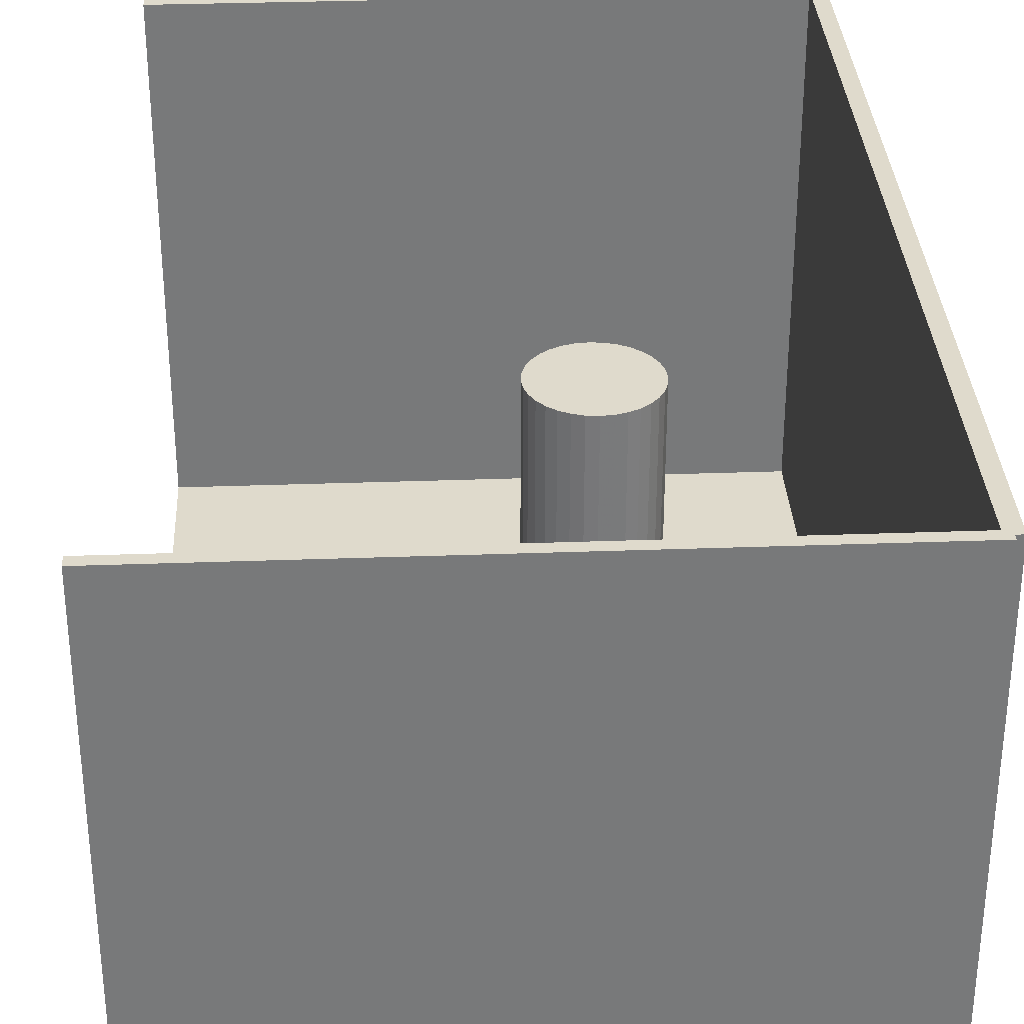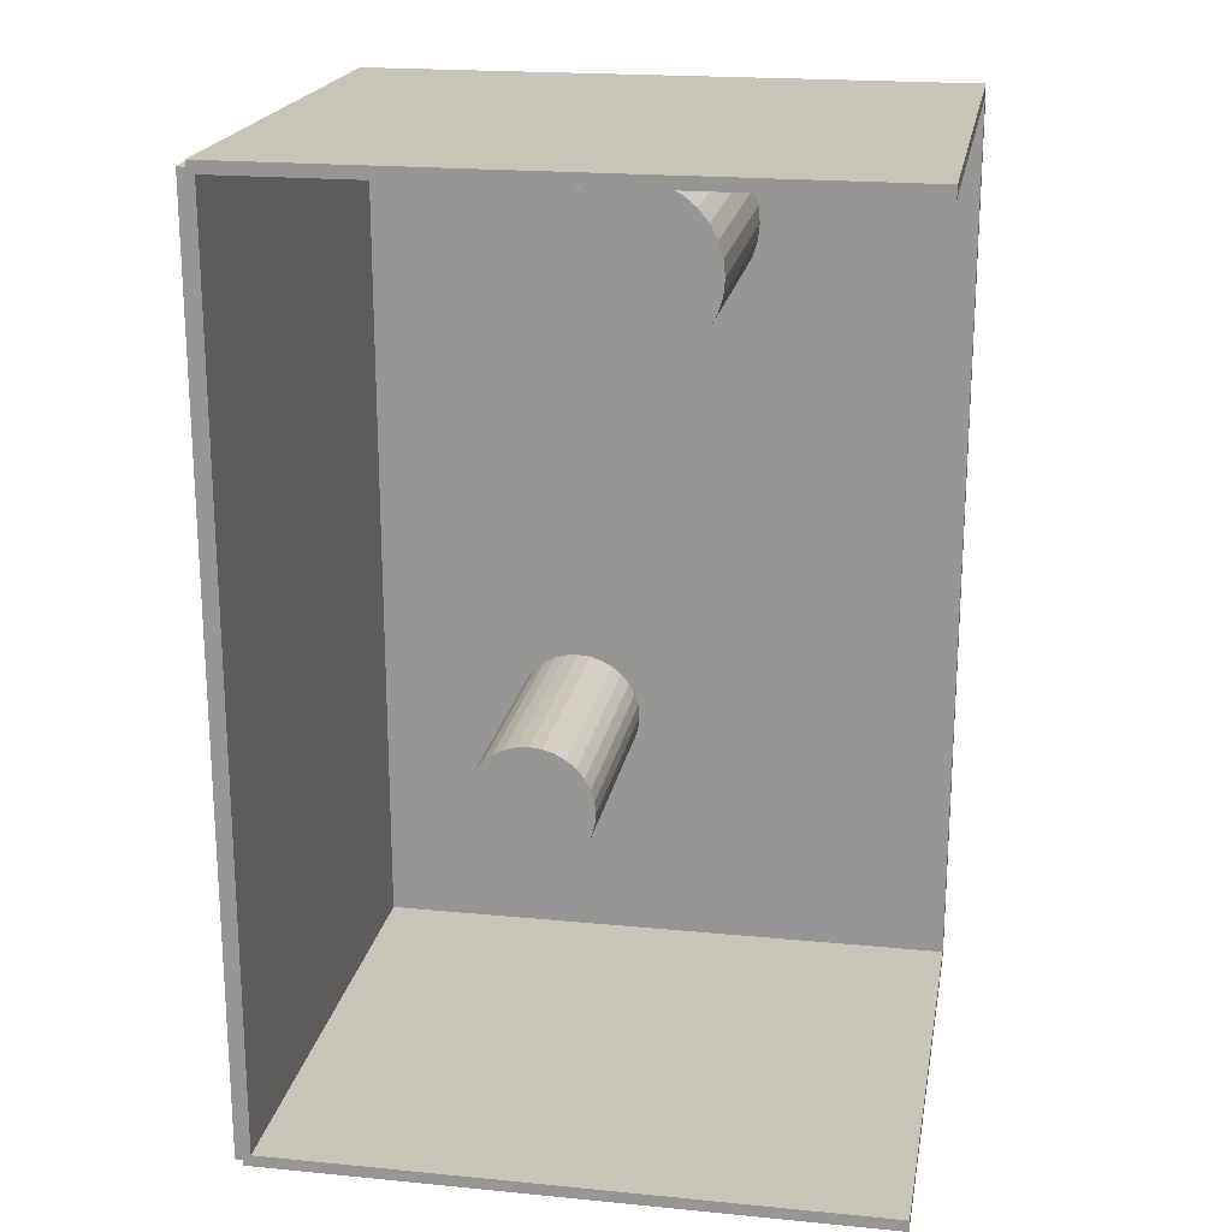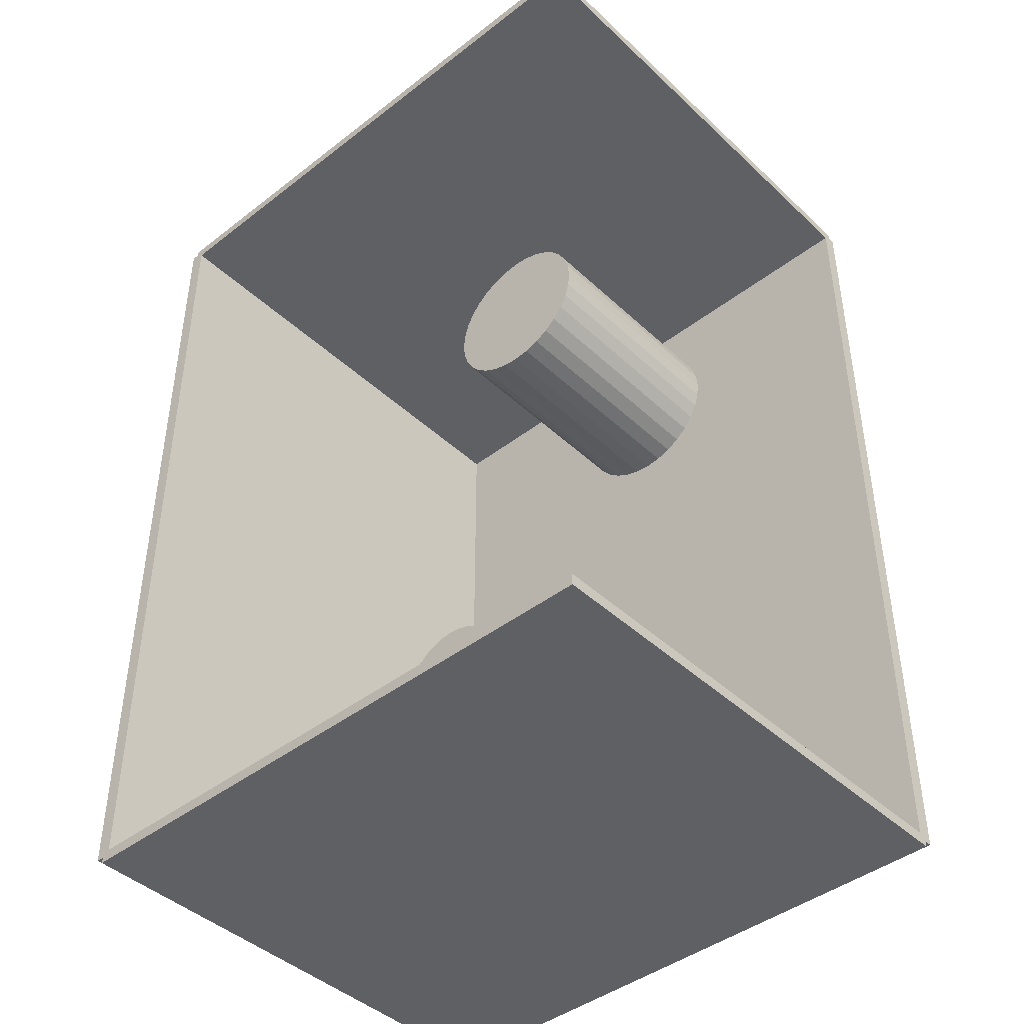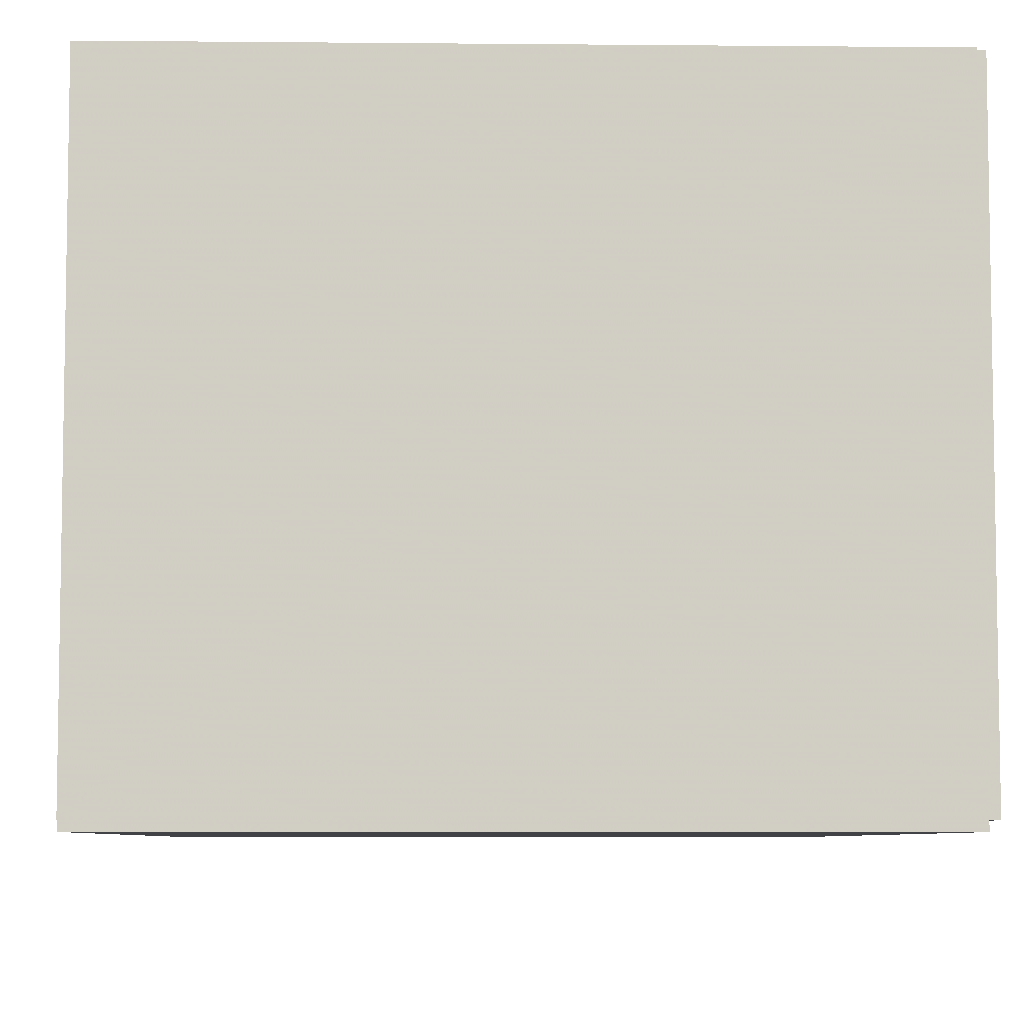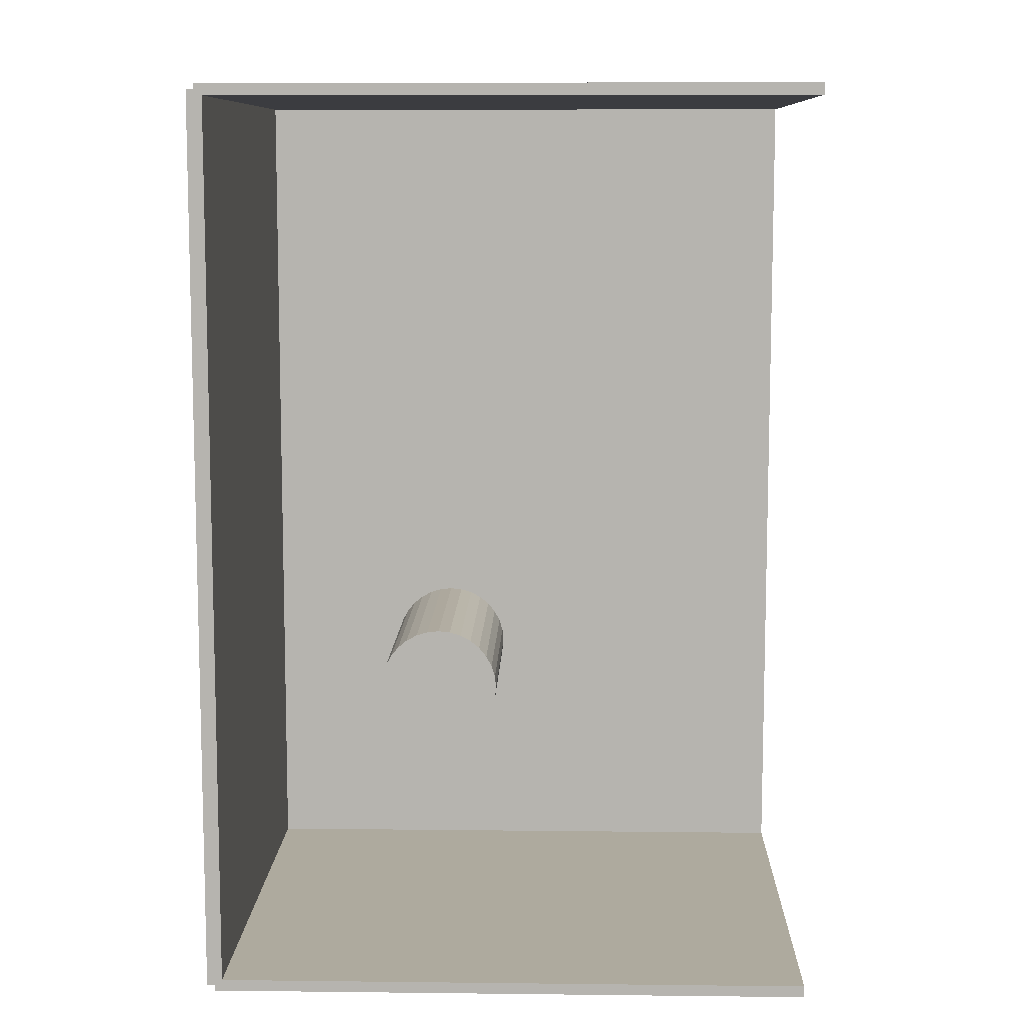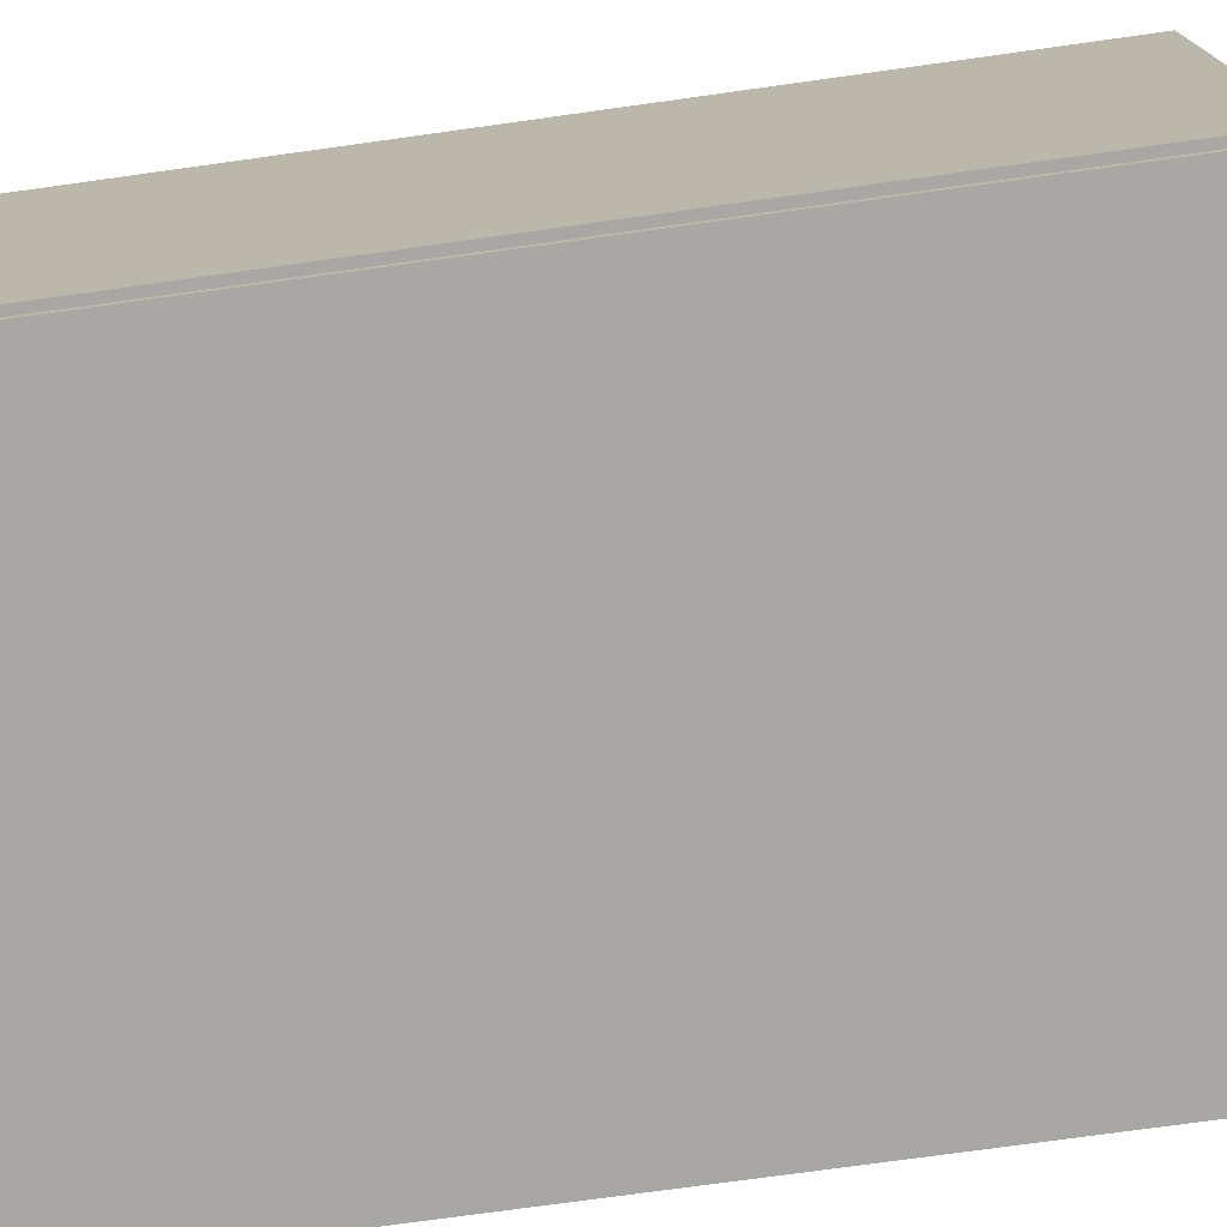
<metadata>
{"format":"obj","ext":"obj","renderer":"f3d","projection":"perspective","resolution":1024,"background":"white","views":[{"elev":32.5,"azim":177.1,"up":"+Z"},{"elev":20.2,"azim":10.1,"up":"+Y"},{"elev":-43.3,"azim":42.4,"up":"+Y"},{"elev":-6.6,"azim":178.4,"up":"+Z"},{"elev":9.2,"azim":1.7,"up":"+Y"},{"elev":-74.5,"azim":-82.1,"up":"+Z"}]}
</metadata>
<code>
v -0.1102 -0.1649 -0.002817
v -0.1102 -0.1649 0.002817
v -0.1102 0.1649 -0.002817
v -0.1102 0.1649 0.002817
v 0.1102 -0.1649 -0.002817
v 0.1102 -0.1649 0.002817
v 0.1102 0.1649 -0.002817
v 0.1102 0.1649 0.002817
v -0.1073 -0.1649 0
v -0.113 -0.1649 0
v -0.1073 0.1649 0
v -0.113 0.1649 0
v -0.1073 -0.1649 0.1875
v -0.113 -0.1649 0.1875
v -0.1073 0.1649 0.1875
v -0.113 0.1649 0.1875
v -0.1102 0.1628 0.1875
v -0.1102 0.167 0.1875
v -0.1102 0.1628 0
v -0.1102 0.167 0
v 0.1102 0.1628 0.1875
v 0.1102 0.167 0.1875
v 0.1102 0.1628 0
v 0.1102 0.167 0
v -0.1102 -0.1628 0
v -0.1102 -0.167 0
v -0.1102 -0.1628 0.1875
v -0.1102 -0.167 0.1875
v 0.1102 -0.1628 0
v 0.1102 -0.167 0
v 0.1102 -0.1628 0.1875
v 0.1102 -0.167 0.1875
v 0.002992 0.1176 0.005633
v 0.03436 0.1176 0.005633
v 0.03436 0.1176 0.09476
v 0.002992 0.1176 0.09476
v 0.03375 0.1237 0.005633
v 0.03375 0.1237 0.09476
v 0.03197 0.1296 0.005633
v 0.03197 0.1296 0.09476
v 0.02907 0.135 0.005633
v 0.02907 0.135 0.09476
v 0.02517 0.1398 0.005633
v 0.02517 0.1398 0.09476
v 0.02042 0.1437 0.005633
v 0.02042 0.1437 0.09476
v 0.01499 0.1466 0.005633
v 0.01499 0.1466 0.09476
v 0.009111 0.1484 0.005633
v 0.009111 0.1484 0.09476
v 0.002992 0.149 0.005633
v 0.002992 0.149 0.09476
v -0.003128 0.1484 0.005633
v -0.003128 0.1484 0.09476
v -0.009012 0.1466 0.005633
v -0.009012 0.1466 0.09476
v -0.01443 0.1437 0.005633
v -0.01443 0.1437 0.09476
v -0.01919 0.1398 0.005633
v -0.01919 0.1398 0.09476
v -0.02309 0.135 0.005633
v -0.02309 0.135 0.09476
v -0.02599 0.1296 0.005633
v -0.02599 0.1296 0.09476
v -0.02777 0.1237 0.005633
v -0.02777 0.1237 0.09476
v -0.02837 0.1176 0.005633
v -0.02837 0.1176 0.09476
v -0.02777 0.1115 0.005633
v -0.02777 0.1115 0.09476
v -0.02599 0.1056 0.005633
v -0.02599 0.1056 0.09476
v -0.02309 0.1002 0.005633
v -0.02309 0.1002 0.09476
v -0.01919 0.09544 0.005633
v -0.01919 0.09544 0.09476
v -0.01443 0.09154 0.005633
v -0.01443 0.09154 0.09476
v -0.009012 0.08864 0.005633
v -0.009012 0.08864 0.09476
v -0.003128 0.08686 0.005633
v -0.003128 0.08686 0.09476
v 0.002992 0.08626 0.005633
v 0.002992 0.08626 0.09476
v 0.009111 0.08686 0.005633
v 0.009111 0.08686 0.09476
v 0.01499 0.08864 0.005633
v 0.01499 0.08864 0.09476
v 0.02042 0.09154 0.005633
v 0.02042 0.09154 0.09476
v 0.02517 0.09544 0.005633
v 0.02517 0.09544 0.09476
v 0.02907 0.1002 0.005633
v 0.02907 0.1002 0.09476
v 0.03197 0.1056 0.005633
v 0.03197 0.1056 0.09476
v 0.03375 0.1115 0.005633
v 0.03375 0.1115 0.09476
v -0.03131 -0.07237 0.005633
v -0.007849 -0.07237 0.005633
v -0.007849 -0.07237 0.09562
v -0.03131 -0.07237 0.09562
v -0.0083 -0.06779 0.005633
v -0.0083 -0.06779 0.09562
v -0.009635 -0.06339 0.005633
v -0.009635 -0.06339 0.09562
v -0.0118 -0.05934 0.005633
v -0.0118 -0.05934 0.09562
v -0.01472 -0.05578 0.005633
v -0.01472 -0.05578 0.09562
v -0.01828 -0.05286 0.005633
v -0.01828 -0.05286 0.09562
v -0.02233 -0.05069 0.005633
v -0.02233 -0.05069 0.09562
v -0.02673 -0.04936 0.005633
v -0.02673 -0.04936 0.09562
v -0.03131 -0.04891 0.005633
v -0.03131 -0.04891 0.09562
v -0.03589 -0.04936 0.005633
v -0.03589 -0.04936 0.09562
v -0.04029 -0.05069 0.005633
v -0.04029 -0.05069 0.09562
v -0.04435 -0.05286 0.005633
v -0.04435 -0.05286 0.09562
v -0.0479 -0.05578 0.005633
v -0.0479 -0.05578 0.09562
v -0.05082 -0.05934 0.005633
v -0.05082 -0.05934 0.09562
v -0.05299 -0.06339 0.005633
v -0.05299 -0.06339 0.09562
v -0.05432 -0.06779 0.005633
v -0.05432 -0.06779 0.09562
v -0.05477 -0.07237 0.005633
v -0.05477 -0.07237 0.09562
v -0.05432 -0.07695 0.005633
v -0.05432 -0.07695 0.09562
v -0.05299 -0.08135 0.005633
v -0.05299 -0.08135 0.09562
v -0.05082 -0.08541 0.005633
v -0.05082 -0.08541 0.09562
v -0.0479 -0.08896 0.005633
v -0.0479 -0.08896 0.09562
v -0.04435 -0.09188 0.005633
v -0.04435 -0.09188 0.09562
v -0.04029 -0.09405 0.005633
v -0.04029 -0.09405 0.09562
v -0.03589 -0.09538 0.005633
v -0.03589 -0.09538 0.09562
v -0.03131 -0.09583 0.005633
v -0.03131 -0.09583 0.09562
v -0.02673 -0.09538 0.005633
v -0.02673 -0.09538 0.09562
v -0.02233 -0.09405 0.005633
v -0.02233 -0.09405 0.09562
v -0.01828 -0.09188 0.005633
v -0.01828 -0.09188 0.09562
v -0.01472 -0.08896 0.005633
v -0.01472 -0.08896 0.09562
v -0.0118 -0.08541 0.005633
v -0.0118 -0.08541 0.09562
v -0.009635 -0.08135 0.005633
v -0.009635 -0.08135 0.09562
v -0.0083 -0.07695 0.005633
v -0.0083 -0.07695 0.09562
f 2 4 1
f 5 2 1
f 1 4 3
f 3 5 1
f 2 8 4
f 6 2 5
f 6 8 2
f 4 8 3
f 7 5 3
f 3 8 7
f 7 6 5
f 8 6 7
f 10 12 9
f 13 10 9
f 9 12 11
f 11 13 9
f 10 16 12
f 14 10 13
f 14 16 10
f 12 16 11
f 15 13 11
f 11 16 15
f 15 14 13
f 16 14 15
f 18 20 17
f 21 18 17
f 17 20 19
f 19 21 17
f 18 24 20
f 22 18 21
f 22 24 18
f 20 24 19
f 23 21 19
f 19 24 23
f 23 22 21
f 24 22 23
f 26 28 25
f 29 26 25
f 25 28 27
f 27 29 25
f 26 32 28
f 30 26 29
f 30 32 26
f 28 32 27
f 31 29 27
f 27 32 31
f 31 30 29
f 32 30 31
f 34 33 37
f 34 37 35
f 35 37 38
f 35 38 36
f 37 33 39
f 37 39 38
f 38 39 40
f 38 40 36
f 39 33 41
f 39 41 40
f 40 41 42
f 40 42 36
f 41 33 43
f 41 43 42
f 42 43 44
f 42 44 36
f 43 33 45
f 43 45 44
f 44 45 46
f 44 46 36
f 45 33 47
f 45 47 46
f 46 47 48
f 46 48 36
f 47 33 49
f 47 49 48
f 48 49 50
f 48 50 36
f 49 33 51
f 49 51 50
f 50 51 52
f 50 52 36
f 51 33 53
f 51 53 52
f 52 53 54
f 52 54 36
f 53 33 55
f 53 55 54
f 54 55 56
f 54 56 36
f 55 33 57
f 55 57 56
f 56 57 58
f 56 58 36
f 57 33 59
f 57 59 58
f 58 59 60
f 58 60 36
f 59 33 61
f 59 61 60
f 60 61 62
f 60 62 36
f 61 33 63
f 61 63 62
f 62 63 64
f 62 64 36
f 63 33 65
f 63 65 64
f 64 65 66
f 64 66 36
f 65 33 67
f 65 67 66
f 66 67 68
f 66 68 36
f 67 33 69
f 67 69 68
f 68 69 70
f 68 70 36
f 69 33 71
f 69 71 70
f 70 71 72
f 70 72 36
f 71 33 73
f 71 73 72
f 72 73 74
f 72 74 36
f 73 33 75
f 73 75 74
f 74 75 76
f 74 76 36
f 75 33 77
f 75 77 76
f 76 77 78
f 76 78 36
f 77 33 79
f 77 79 78
f 78 79 80
f 78 80 36
f 79 33 81
f 79 81 80
f 80 81 82
f 80 82 36
f 81 33 83
f 81 83 82
f 82 83 84
f 82 84 36
f 83 33 85
f 83 85 84
f 84 85 86
f 84 86 36
f 85 33 87
f 85 87 86
f 86 87 88
f 86 88 36
f 87 33 89
f 87 89 88
f 88 89 90
f 88 90 36
f 89 33 91
f 89 91 90
f 90 91 92
f 90 92 36
f 91 33 93
f 91 93 92
f 92 93 94
f 92 94 36
f 93 33 95
f 93 95 94
f 94 95 96
f 94 96 36
f 95 33 97
f 95 97 96
f 96 97 98
f 96 98 36
f 97 33 34
f 97 34 98
f 98 34 35
f 98 35 36
f 100 99 103
f 100 103 101
f 101 103 104
f 101 104 102
f 103 99 105
f 103 105 104
f 104 105 106
f 104 106 102
f 105 99 107
f 105 107 106
f 106 107 108
f 106 108 102
f 107 99 109
f 107 109 108
f 108 109 110
f 108 110 102
f 109 99 111
f 109 111 110
f 110 111 112
f 110 112 102
f 111 99 113
f 111 113 112
f 112 113 114
f 112 114 102
f 113 99 115
f 113 115 114
f 114 115 116
f 114 116 102
f 115 99 117
f 115 117 116
f 116 117 118
f 116 118 102
f 117 99 119
f 117 119 118
f 118 119 120
f 118 120 102
f 119 99 121
f 119 121 120
f 120 121 122
f 120 122 102
f 121 99 123
f 121 123 122
f 122 123 124
f 122 124 102
f 123 99 125
f 123 125 124
f 124 125 126
f 124 126 102
f 125 99 127
f 125 127 126
f 126 127 128
f 126 128 102
f 127 99 129
f 127 129 128
f 128 129 130
f 128 130 102
f 129 99 131
f 129 131 130
f 130 131 132
f 130 132 102
f 131 99 133
f 131 133 132
f 132 133 134
f 132 134 102
f 133 99 135
f 133 135 134
f 134 135 136
f 134 136 102
f 135 99 137
f 135 137 136
f 136 137 138
f 136 138 102
f 137 99 139
f 137 139 138
f 138 139 140
f 138 140 102
f 139 99 141
f 139 141 140
f 140 141 142
f 140 142 102
f 141 99 143
f 141 143 142
f 142 143 144
f 142 144 102
f 143 99 145
f 143 145 144
f 144 145 146
f 144 146 102
f 145 99 147
f 145 147 146
f 146 147 148
f 146 148 102
f 147 99 149
f 147 149 148
f 148 149 150
f 148 150 102
f 149 99 151
f 149 151 150
f 150 151 152
f 150 152 102
f 151 99 153
f 151 153 152
f 152 153 154
f 152 154 102
f 153 99 155
f 153 155 154
f 154 155 156
f 154 156 102
f 155 99 157
f 155 157 156
f 156 157 158
f 156 158 102
f 157 99 159
f 157 159 158
f 158 159 160
f 158 160 102
f 159 99 161
f 159 161 160
f 160 161 162
f 160 162 102
f 161 99 163
f 161 163 162
f 162 163 164
f 162 164 102
f 163 99 100
f 163 100 164
f 164 100 101
f 164 101 102

</code>
